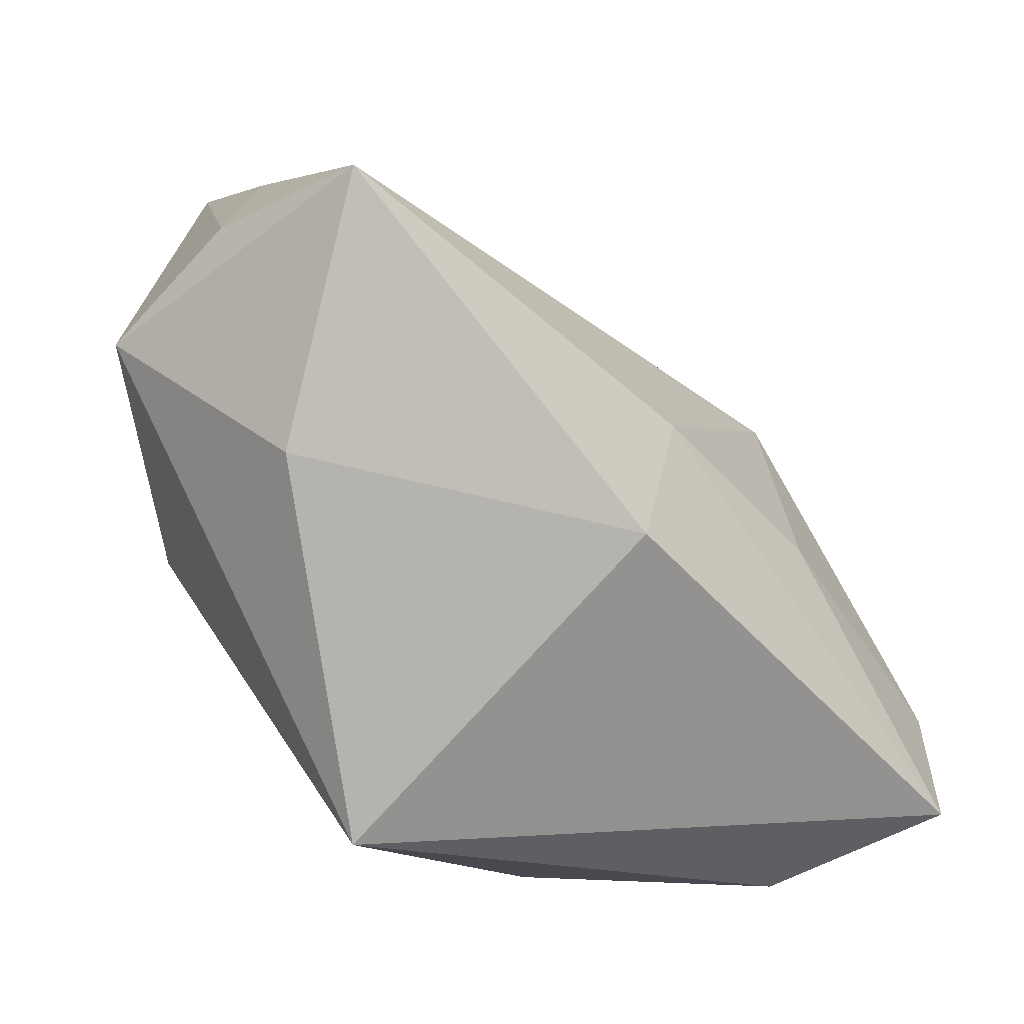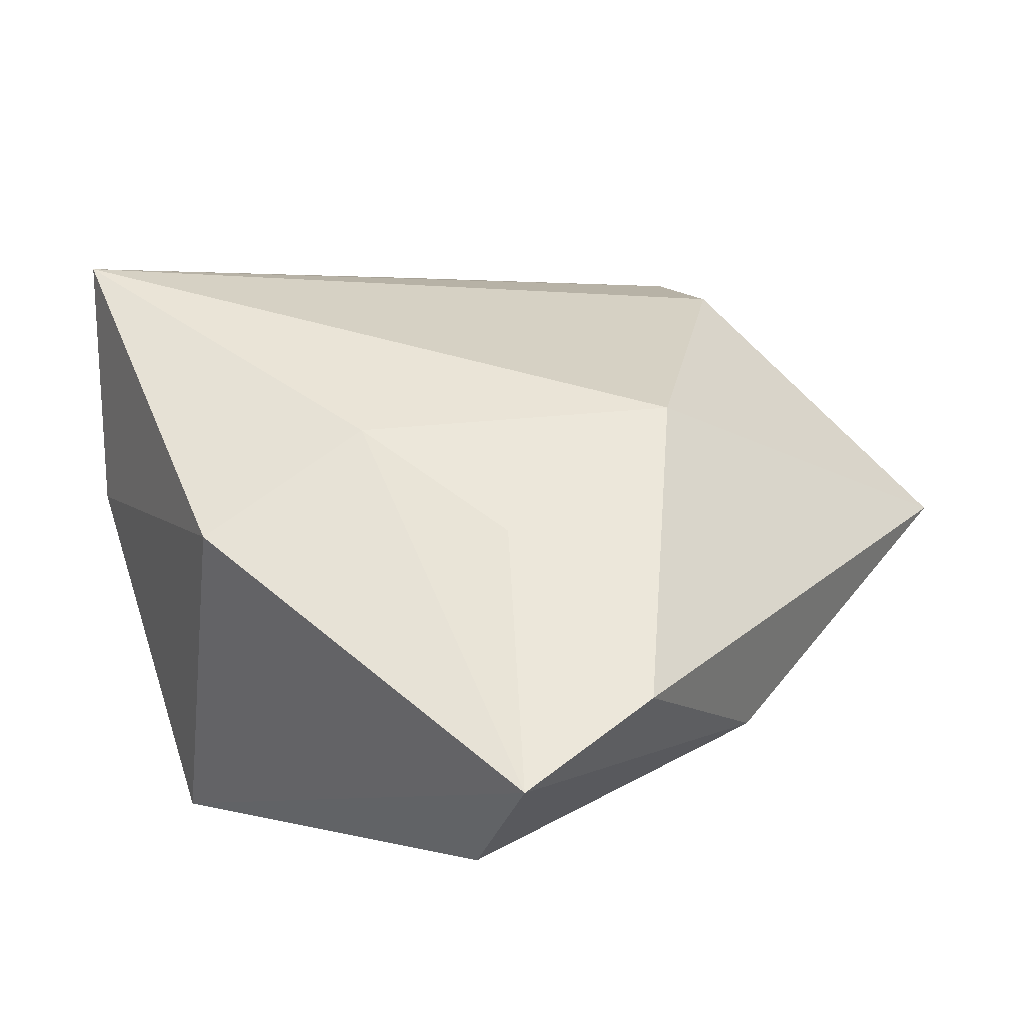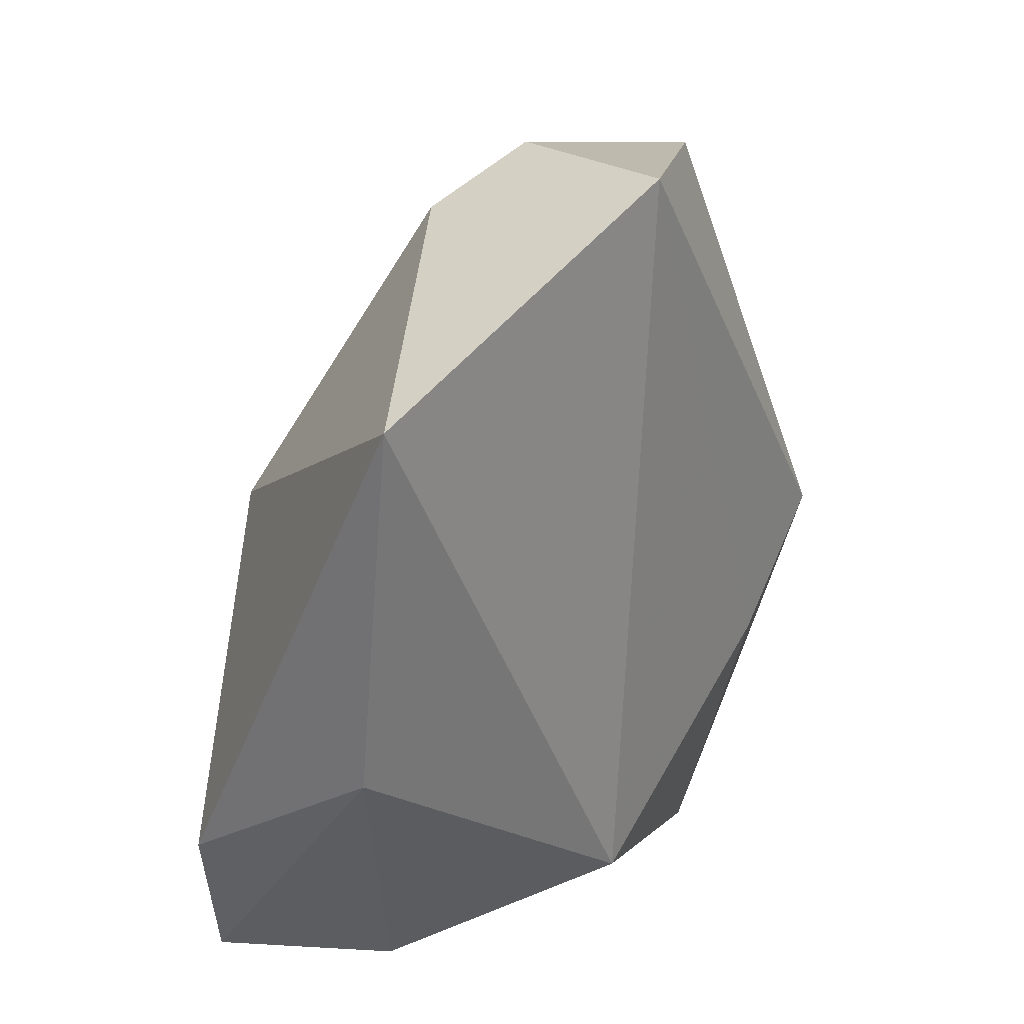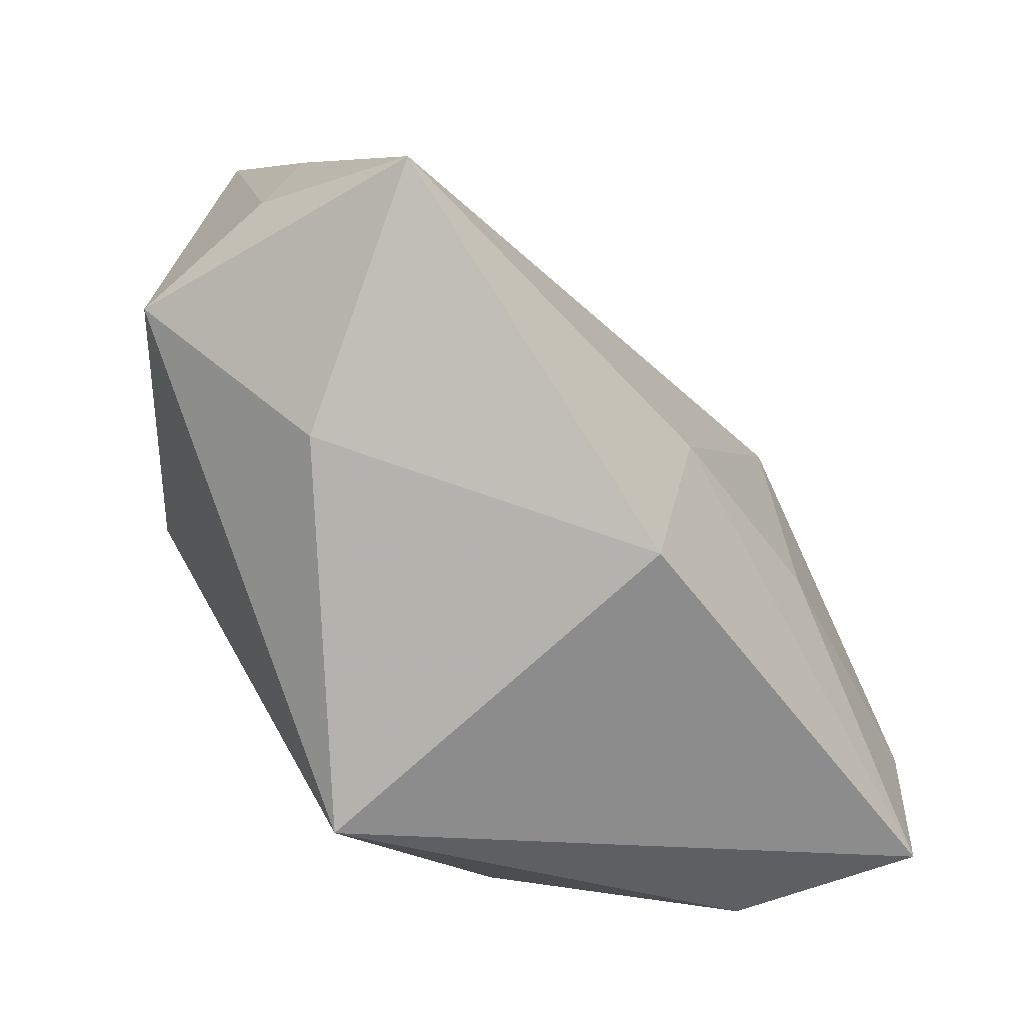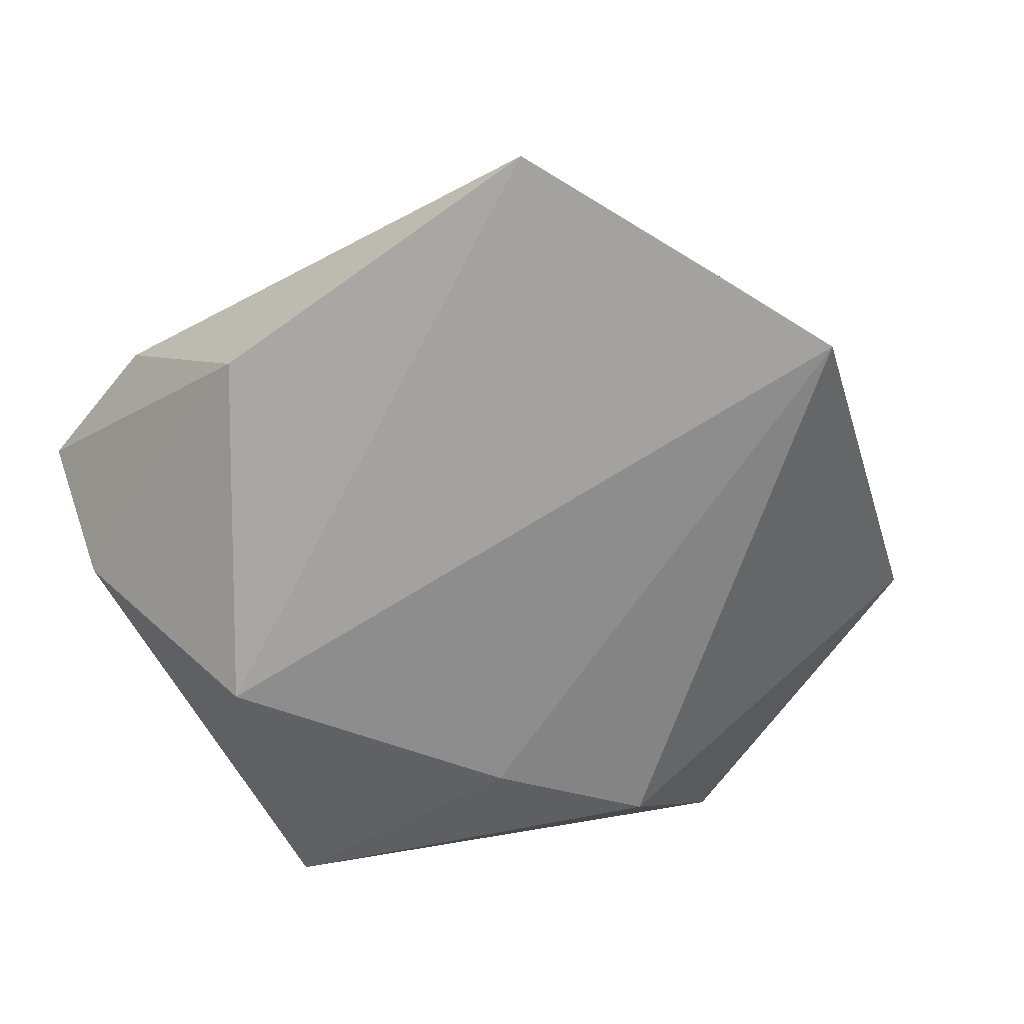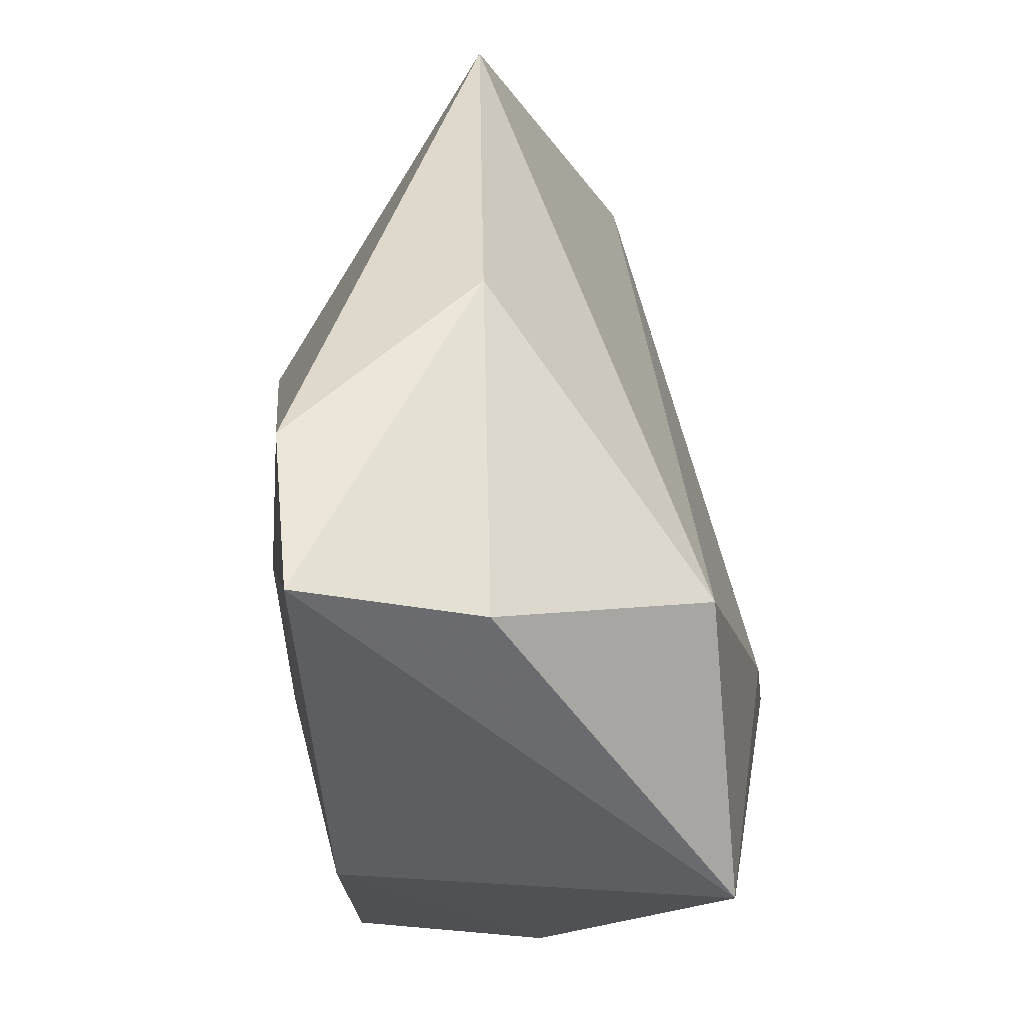
<metadata>
{"format":"obj","ext":"obj","renderer":"f3d","projection":"perspective","resolution":1024,"background":"white","views":[{"elev":-69.7,"azim":-40.2,"up":"+Y"},{"elev":40.6,"azim":53.9,"up":"+Z"},{"elev":50.7,"azim":117.6,"up":"+Y"},{"elev":-69.0,"azim":-46.4,"up":"+Y"},{"elev":-50.1,"azim":145.5,"up":"+Z"},{"elev":-29.3,"azim":100.1,"up":"+Y"}]}
</metadata>
<code>
v 0.01852 0.0151 0.02132
v -0.0424 -0.01297 0.008974
v 0.02897 0.04718 -0.001918
v -0.0433 -0.01641 -0.005634
v 0.02314 -0.01739 -0.02381
v -0.007623 -0.01004 -0.02549
v 0.03962 -0.02557 -0.005392
v -0.01547 0.04233 0.006949
v 0.02311 -0.009599 0.01953
v 0.04599 -0.008521 0.01319
v 0.002952 -0.0342 0.01708
v -0.03764 -0.02443 0.02427
v -0.02431 -0.005726 -0.02447
v -0.007929 0.05129 -0.01118
v -0.04103 0.0007321 0.01146
v 0.04143 0.00912 -0.004916
v -0.04298 0.02276 0.0008154
v 0.001236 -0.03869 -0.02261
v -0.004685 0.04015 0.01199
v 0.04728 -0.02521 0.01132
v -0.02642 -0.03166 0.001295
v 0.003259 -0.01444 0.02222
f 3 5 14
f 16 5 3
f 21 12 4
f 17 13 4
f 14 13 17
f 3 1 10
f 10 16 3
f 20 16 10
f 22 1 12
f 3 14 19
f 19 1 3
f 12 1 19
f 12 21 11
f 20 22 11
f 11 22 12
f 6 14 5
f 6 13 14
f 4 12 2
f 2 17 4
f 20 10 9
f 9 22 20
f 9 10 1
f 1 22 9
f 8 17 12
f 12 19 8
f 14 17 8
f 8 19 14
f 5 16 7
f 7 16 20
f 12 17 15
f 15 2 12
f 17 2 15
f 18 7 20
f 5 7 18
f 20 11 18
f 18 11 21
f 18 6 5
f 18 21 4
f 13 6 18
f 4 13 18

</code>
